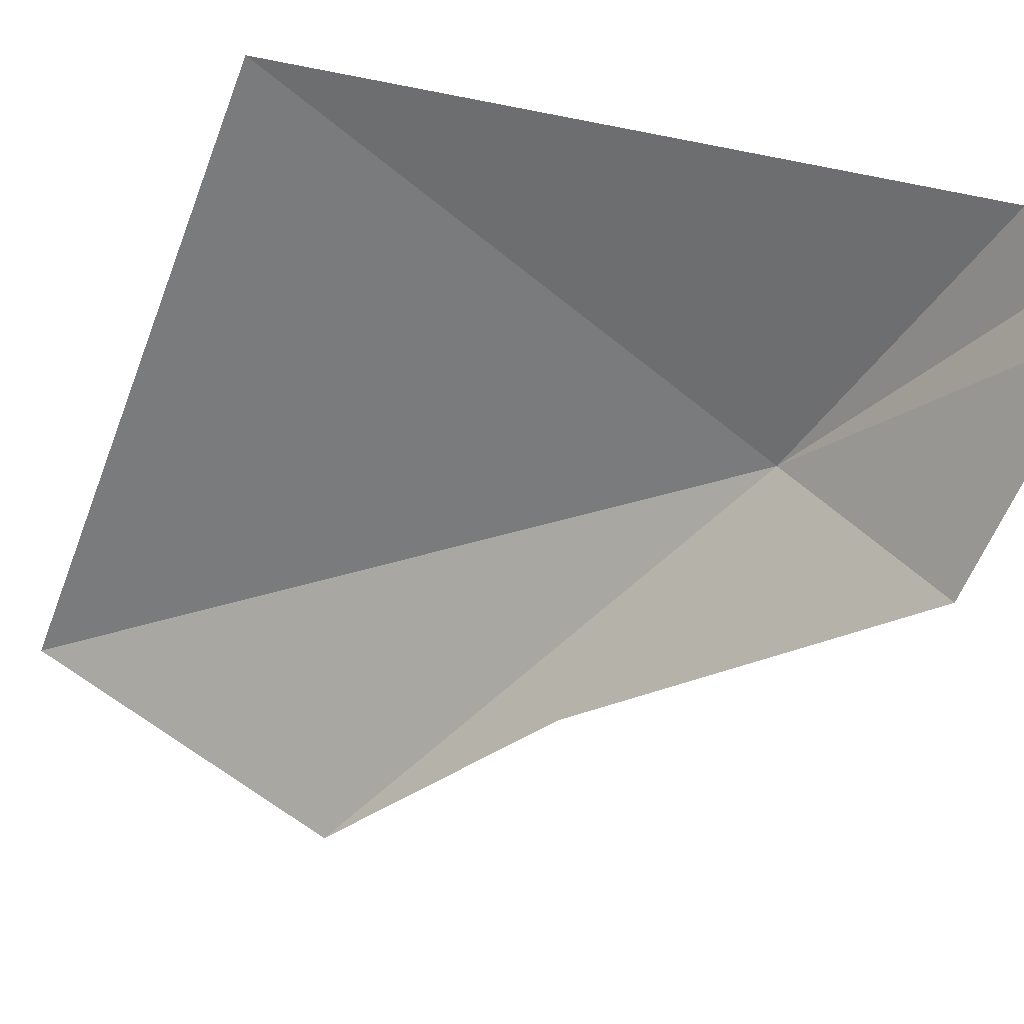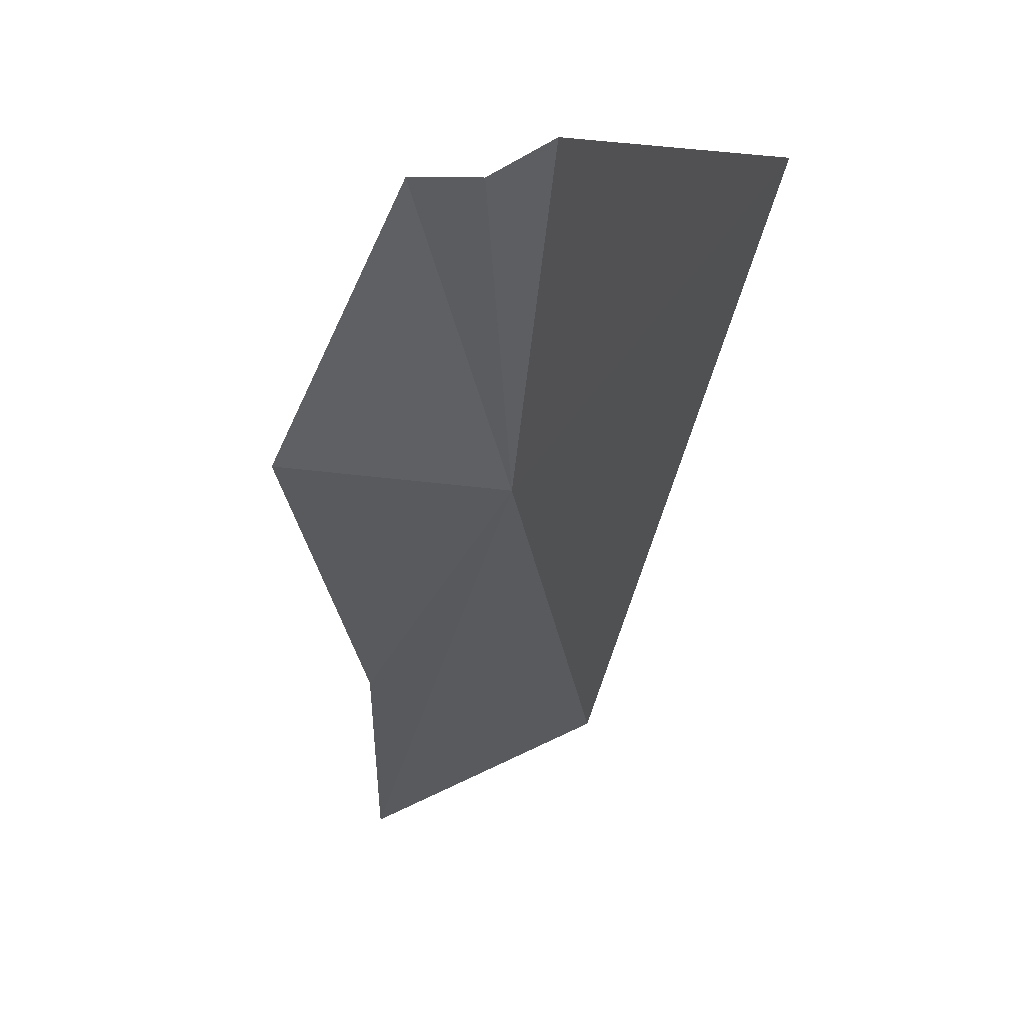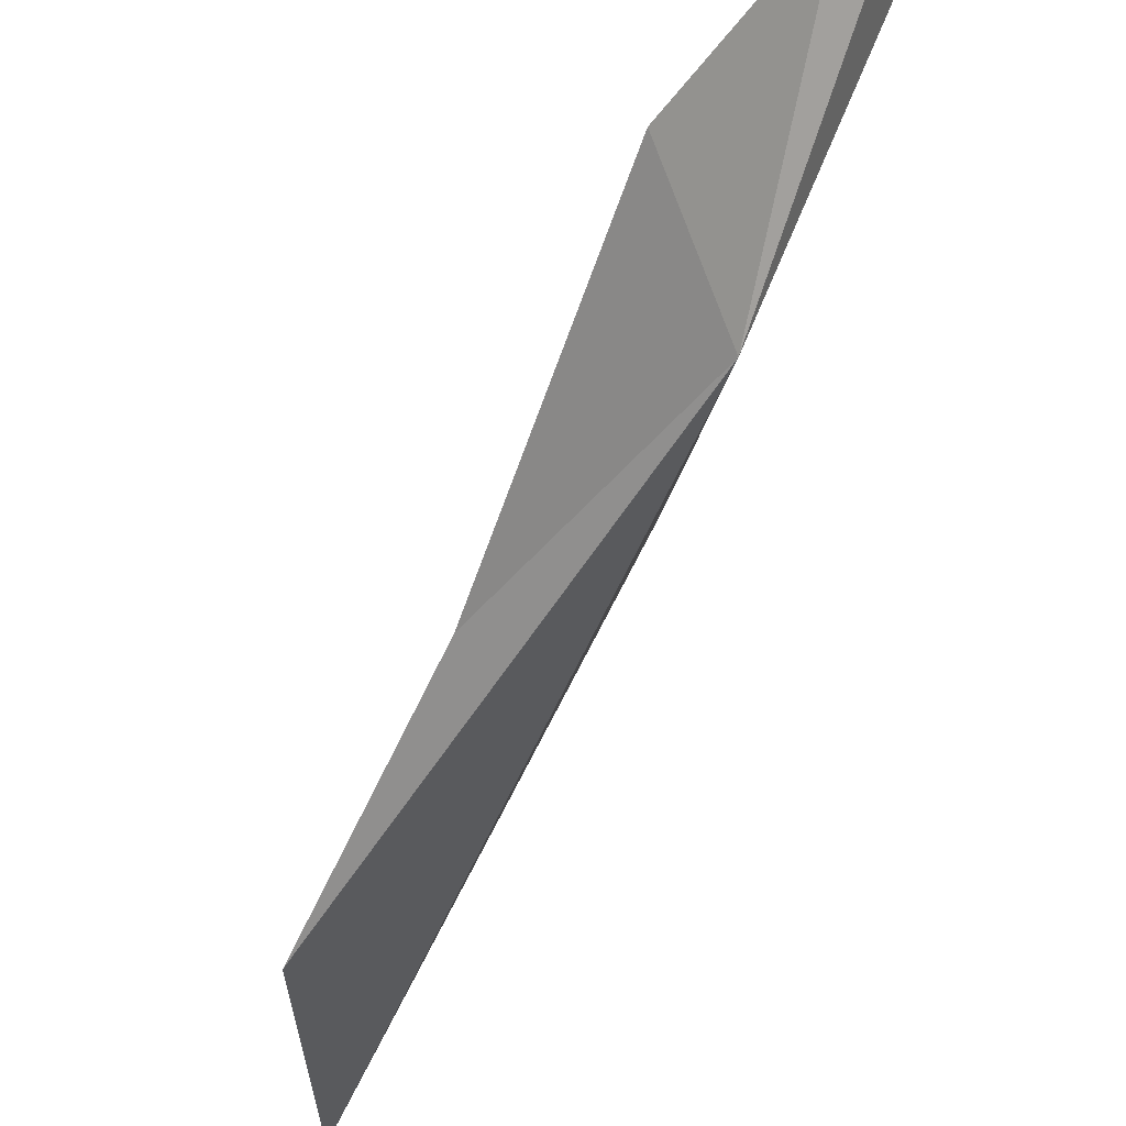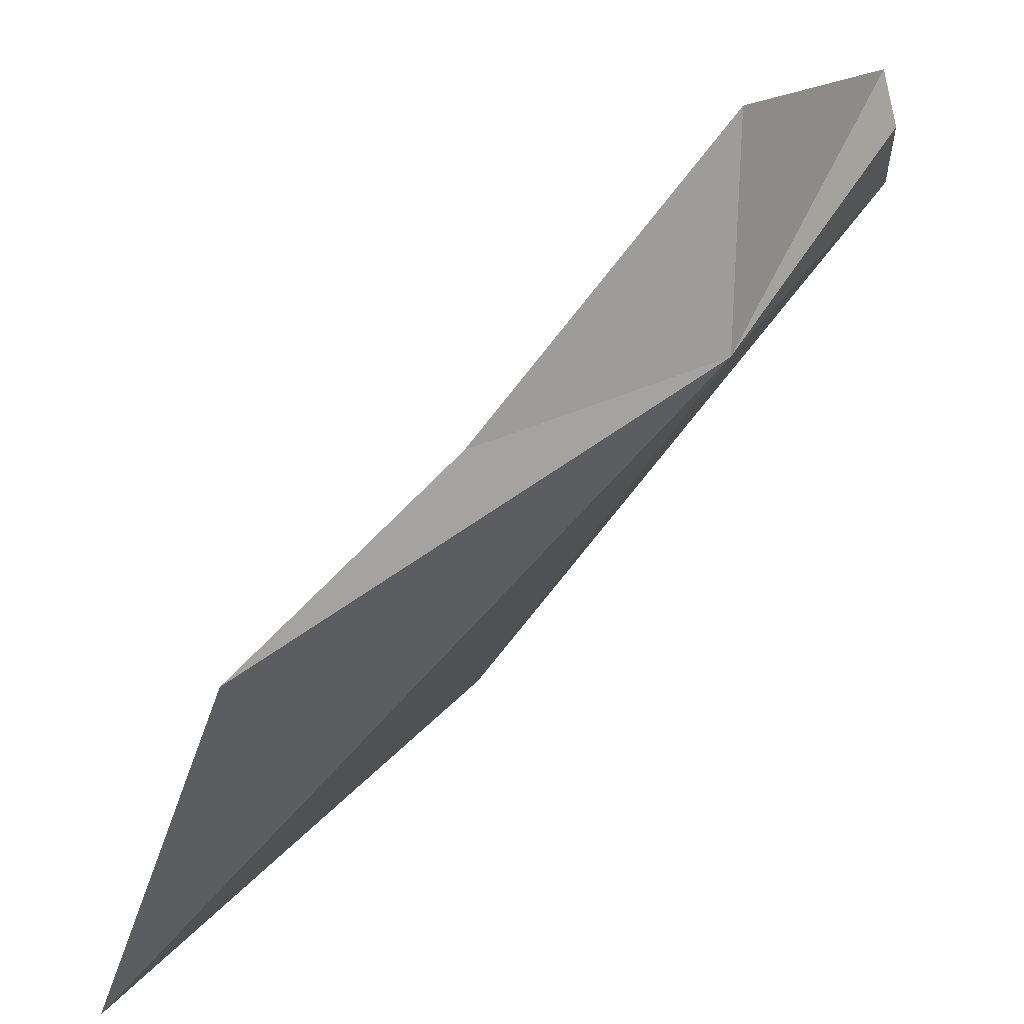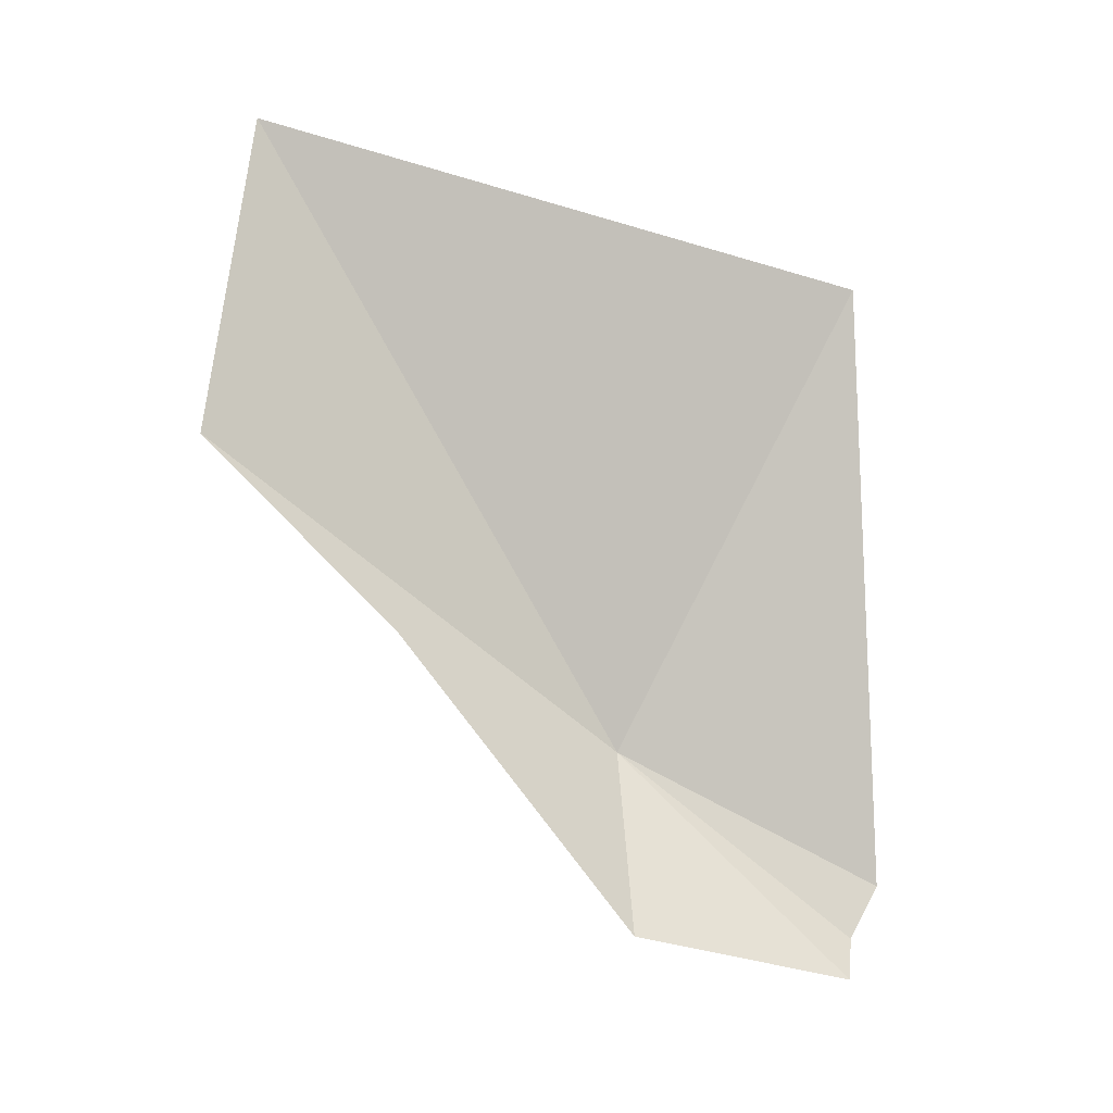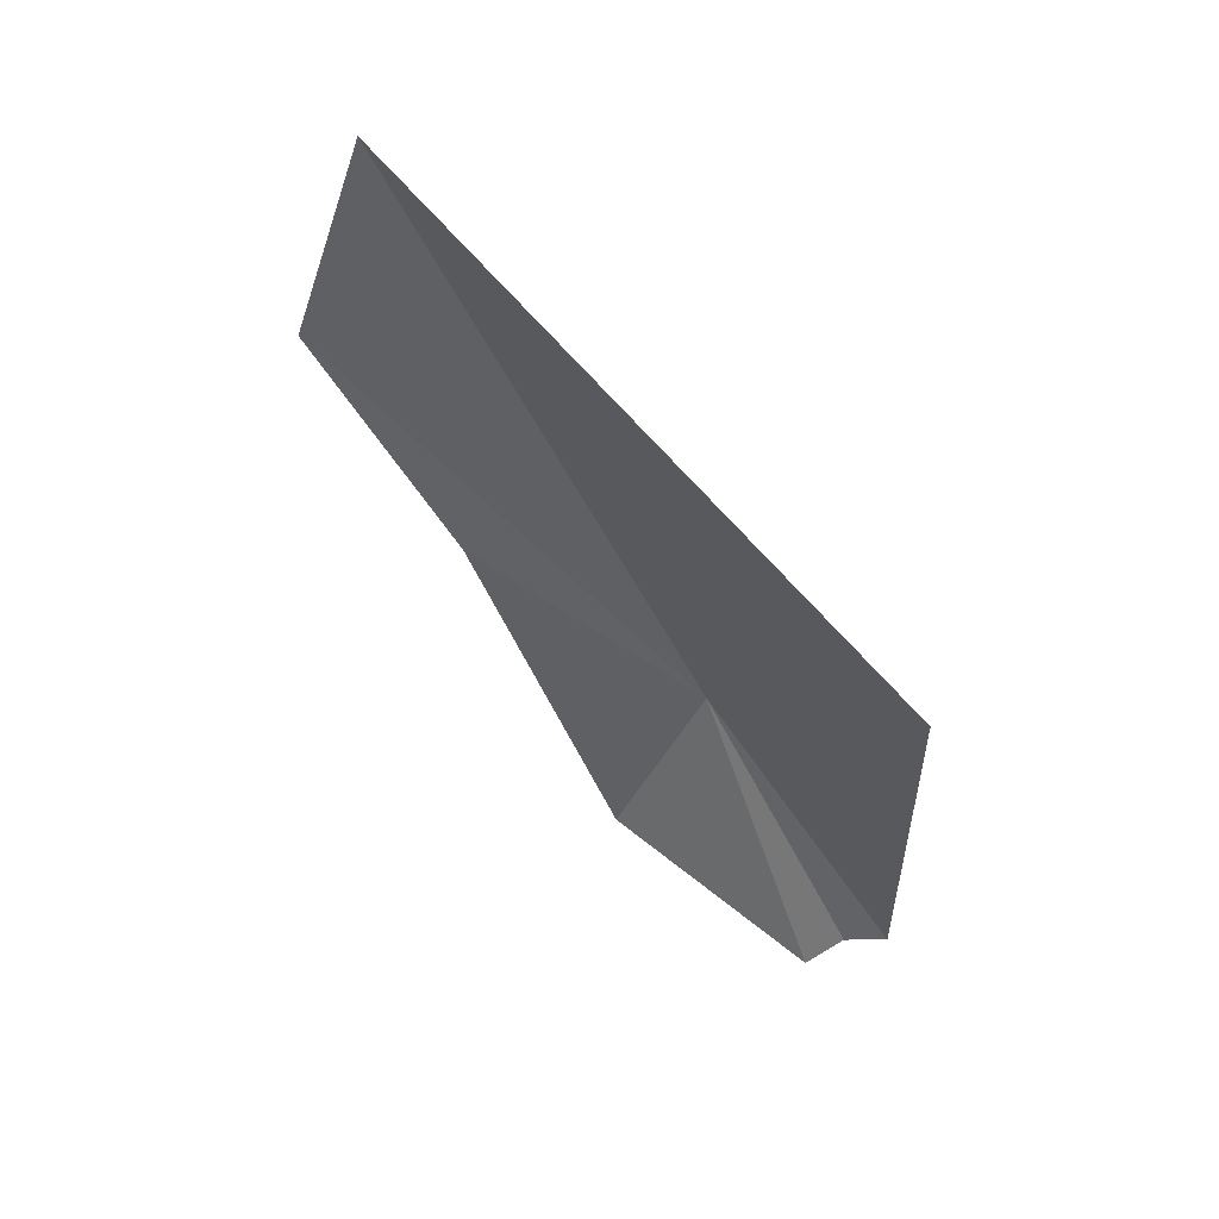
<metadata>
{"format":"obj","ext":"obj","renderer":"f3d","projection":"perspective","resolution":1024,"background":"white","views":[{"elev":52.0,"azim":110.2,"up":"+Y"},{"elev":8.5,"azim":-157.2,"up":"+Y"},{"elev":-38.3,"azim":167.3,"up":"+Y"},{"elev":-65.0,"azim":146.1,"up":"+Y"},{"elev":-1.6,"azim":100.1,"up":"+Z"},{"elev":67.9,"azim":158.0,"up":"+Z"}]}
</metadata>
<code>
v -2.597 29.33 6.632
v -2.2 29.45 6.008
v -1.949 28.65 7.08
v -2.937 30.28 6.113
v -2.825 30.18 5.928
v -1.649 28.03 7.766
v -1.938 28.13 8.913
v -2.677 30.18 5.799
v -2.834 30.2 8.377
f 1 3 2
f 1 5 4
f 1 7 6
f 1 2 8
f 1 4 9
f 1 6 3
f 1 8 5
f 1 9 7

</code>
